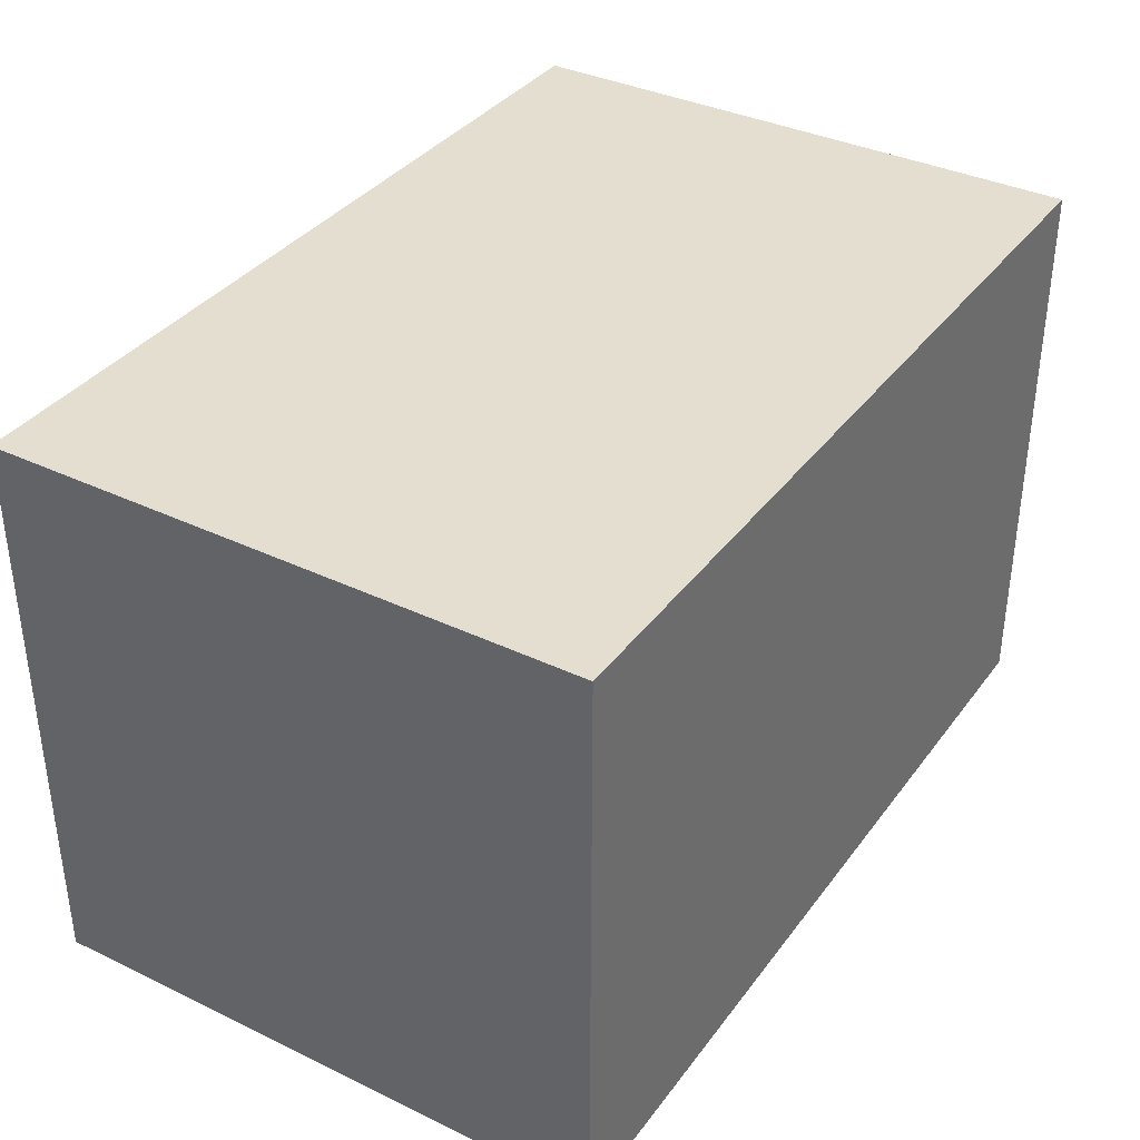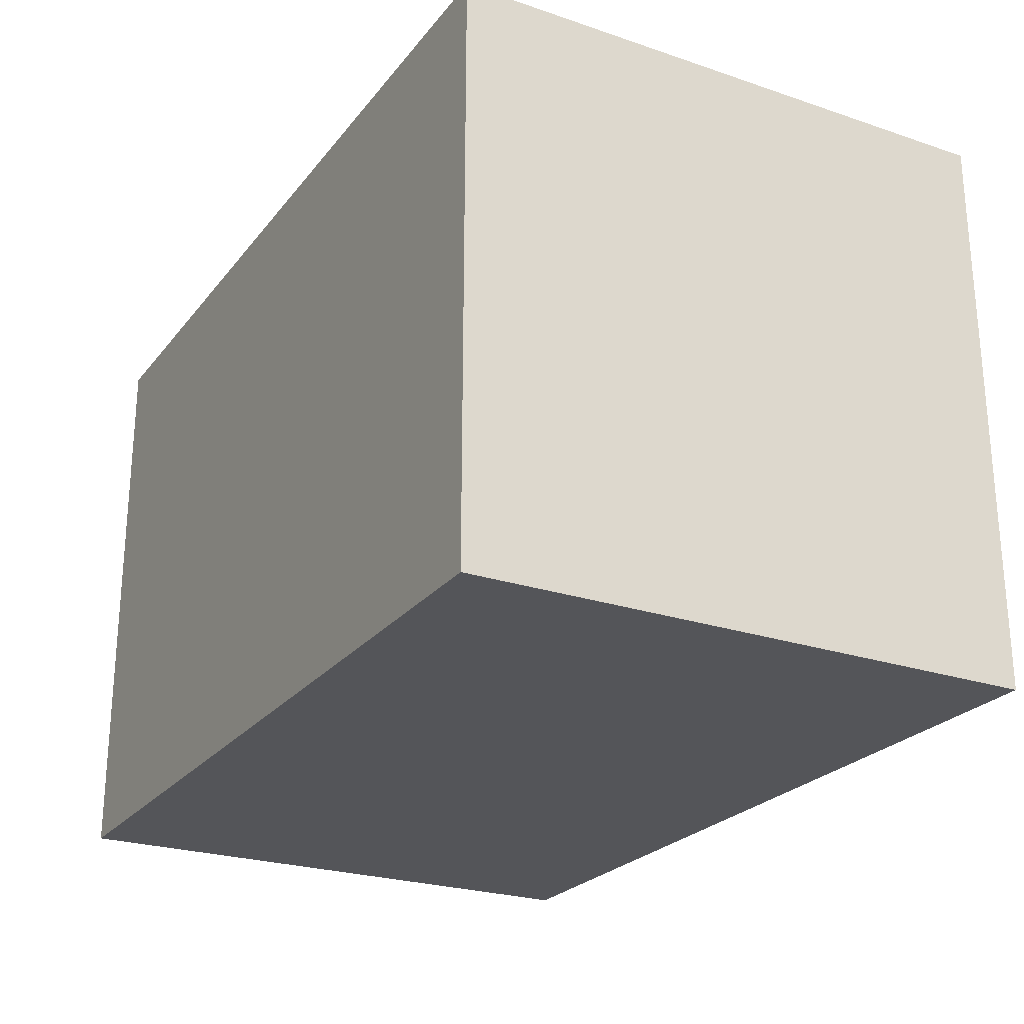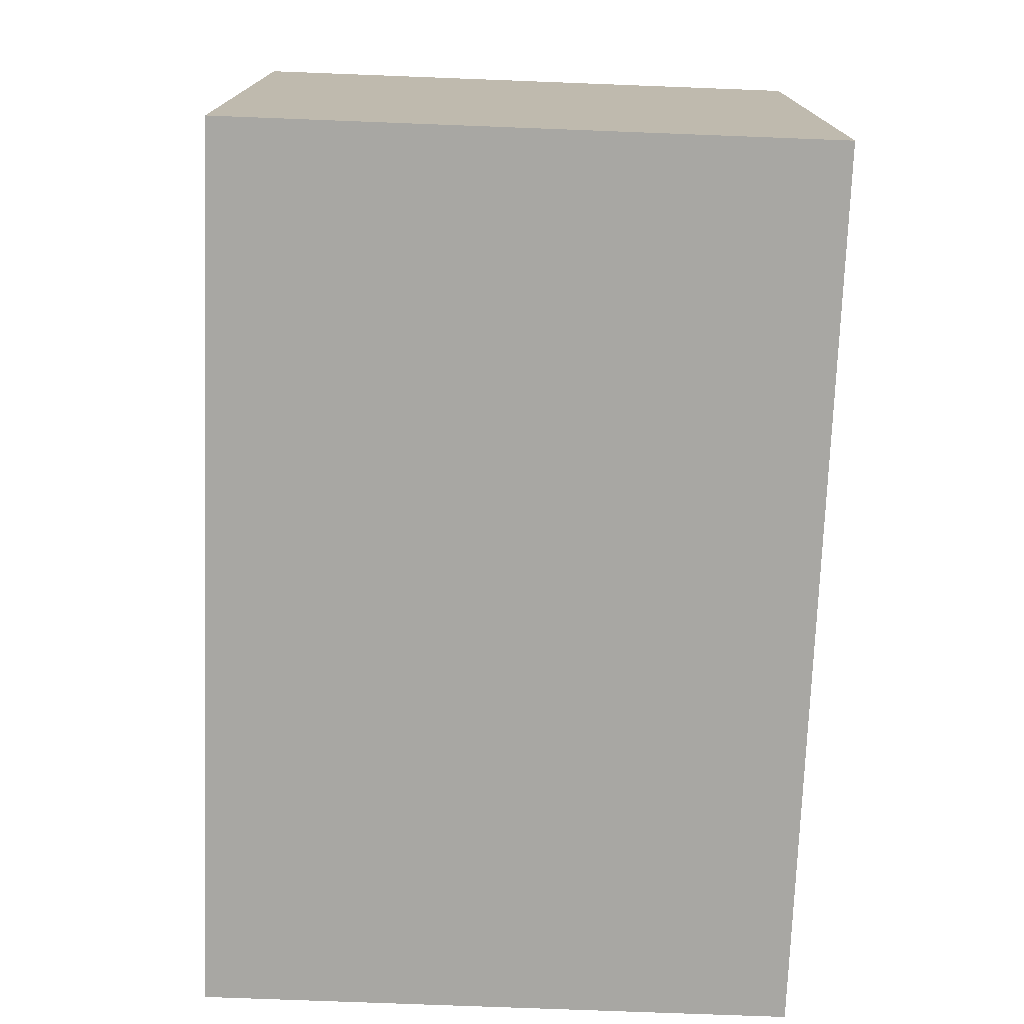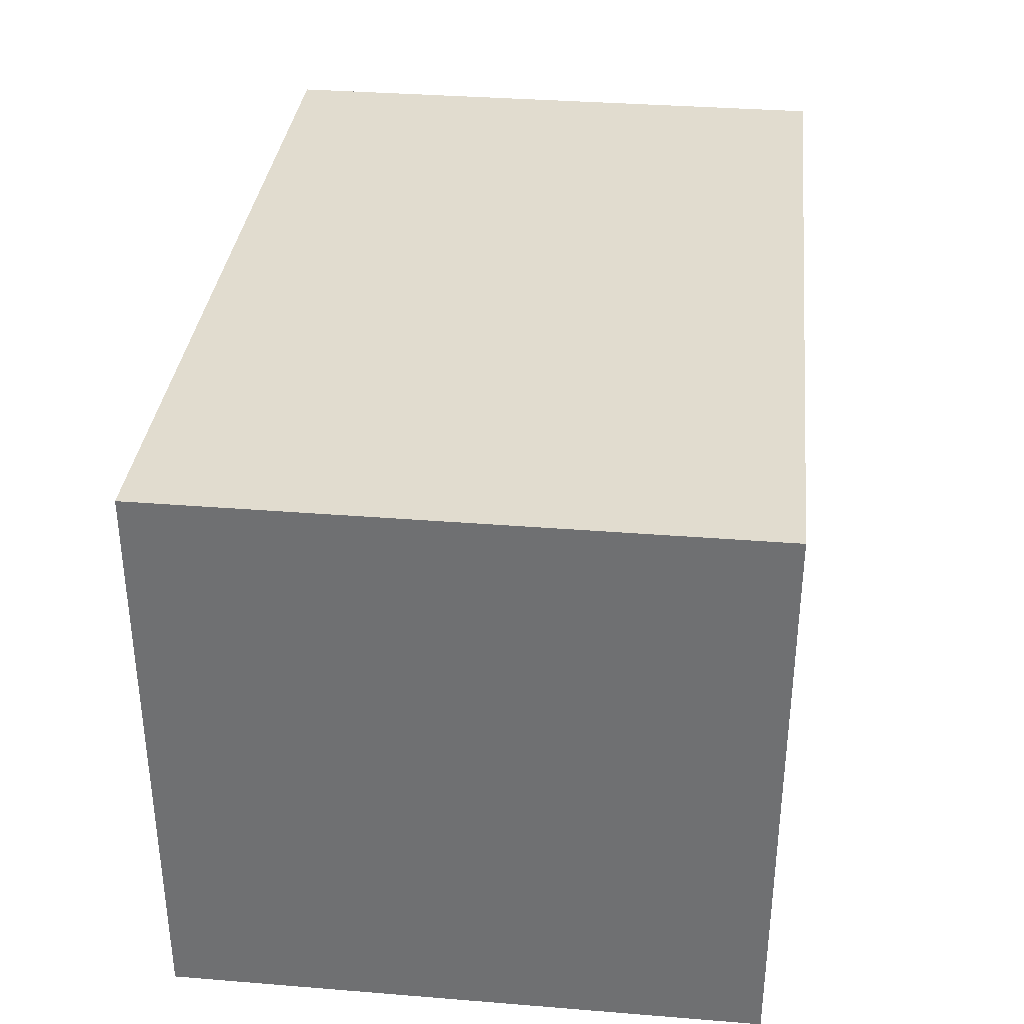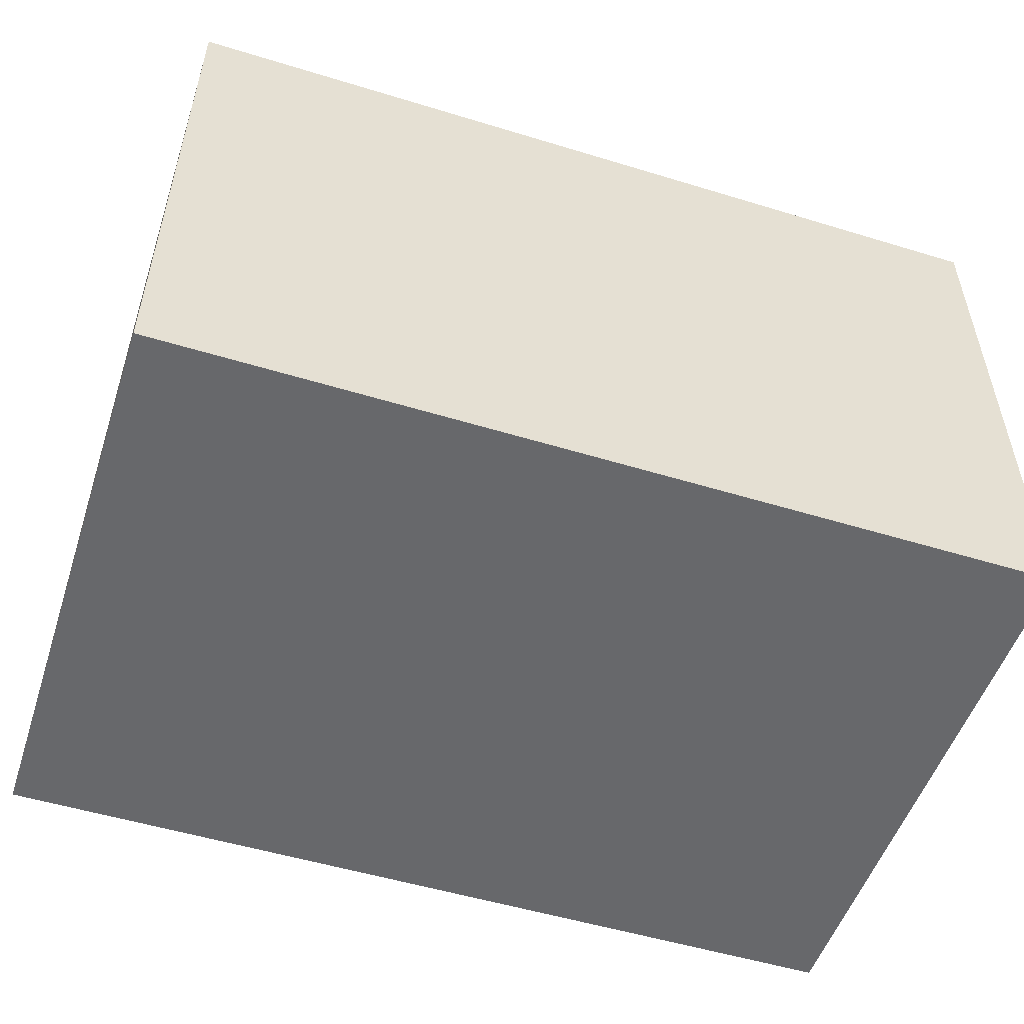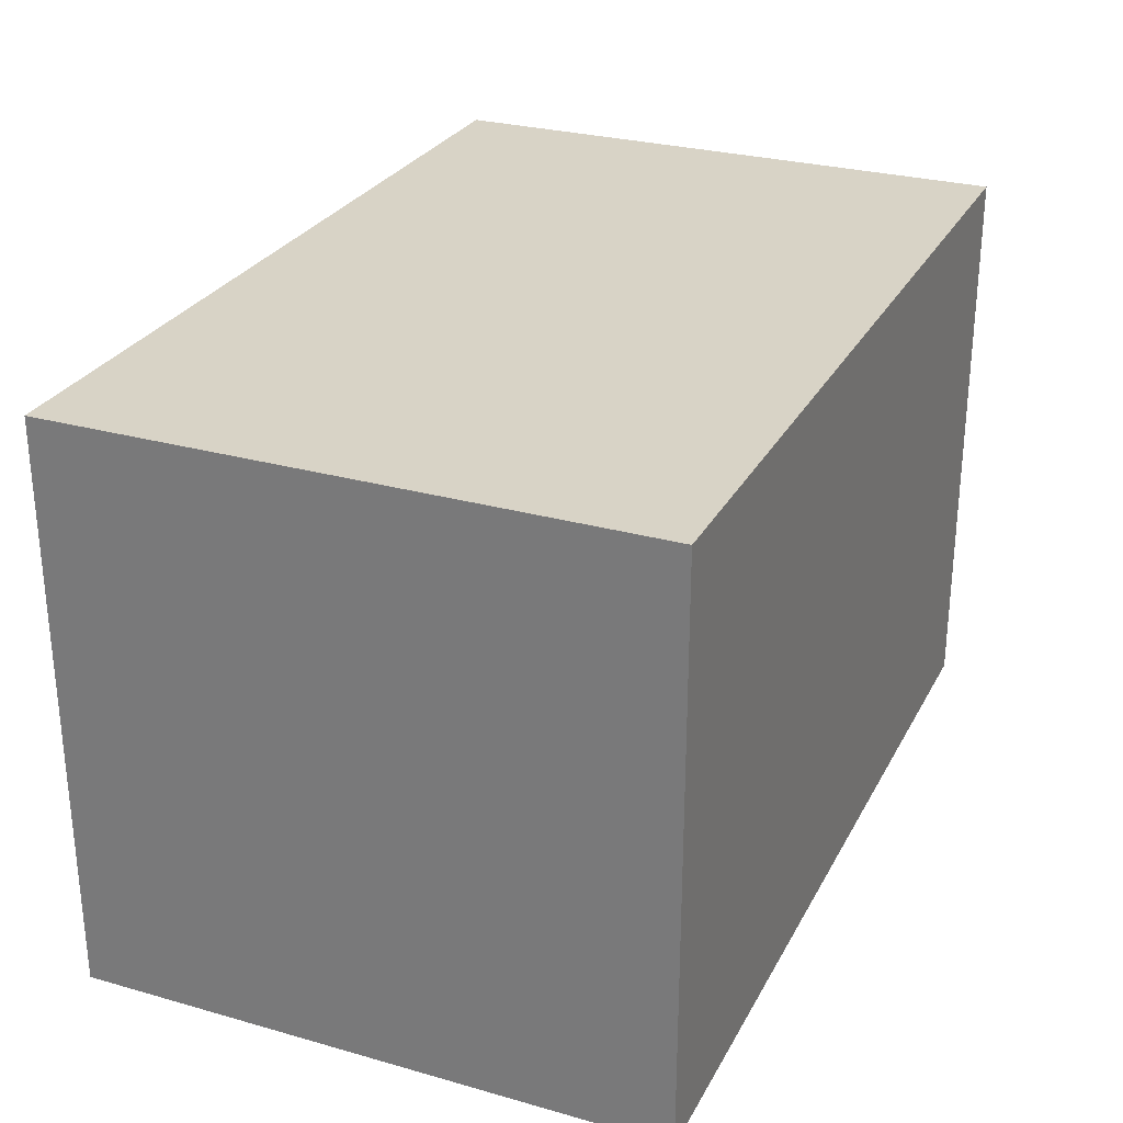
<metadata>
{"format":"obj","ext":"obj","renderer":"f3d","projection":"perspective","resolution":1024,"background":"white","views":[{"elev":36.4,"azim":121.9,"up":"+Z"},{"elev":-24.6,"azim":61.2,"up":"+Y"},{"elev":-74.5,"azim":87.8,"up":"+Z"},{"elev":34.4,"azim":96.2,"up":"+Z"},{"elev":-52.5,"azim":161.8,"up":"+Z"},{"elev":27.9,"azim":113.2,"up":"+Z"}]}
</metadata>
<code>
g Cube_Cube.022
v 0.6014 0.402 -0.3999
v 0.6014 -0.000996 -0.3999
v 0.6014 0.402 -0.002897
v 0.6014 -0.000996 -0.002897
v -0.002772 0.402 -0.3999
v -0.002772 -0.000996 -0.3999
v -0.002772 0.402 -0.002897
v -0.002772 -0.000996 -0.002897
g Cube_Material.001
f 1 3 4 2
f 3 7 8 4
f 7 5 6 8
f 5 1 2 6
f 3 1 5 7
f 8 6 2 4

</code>
